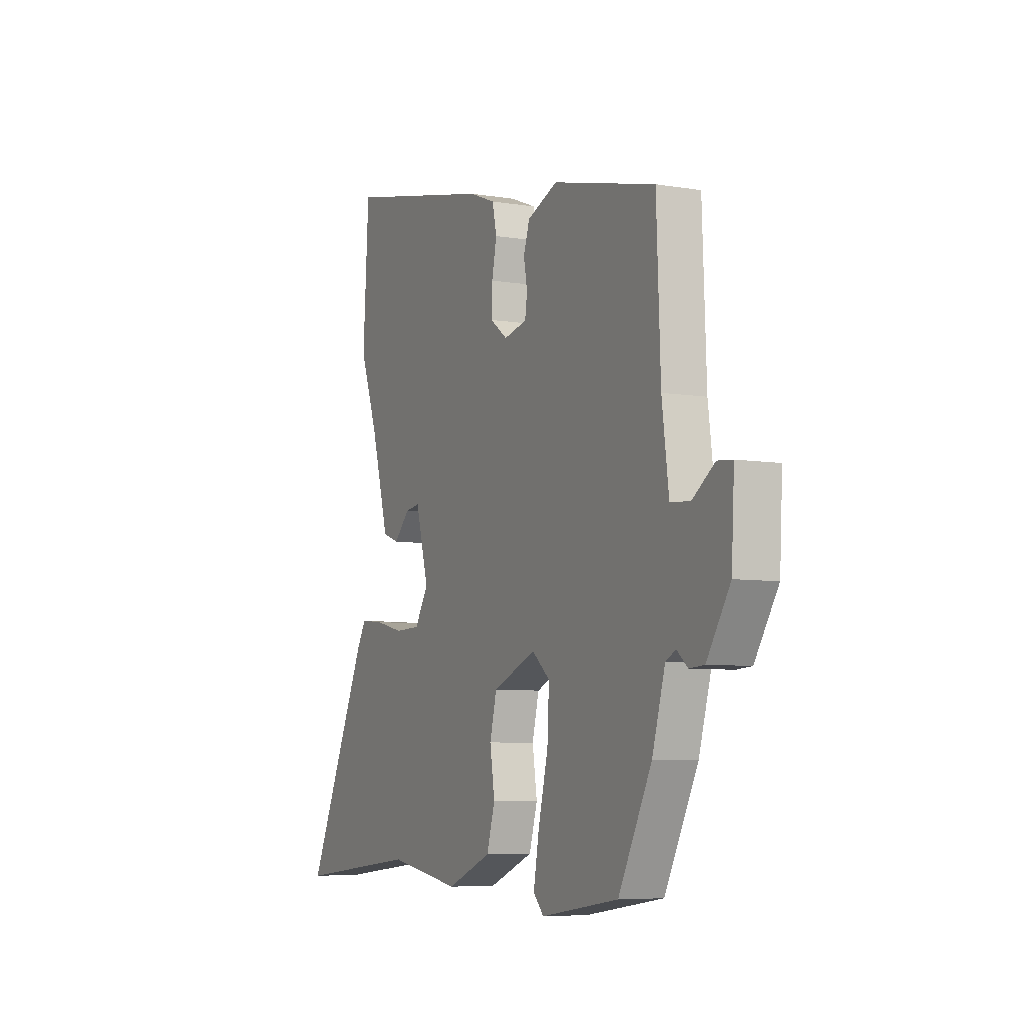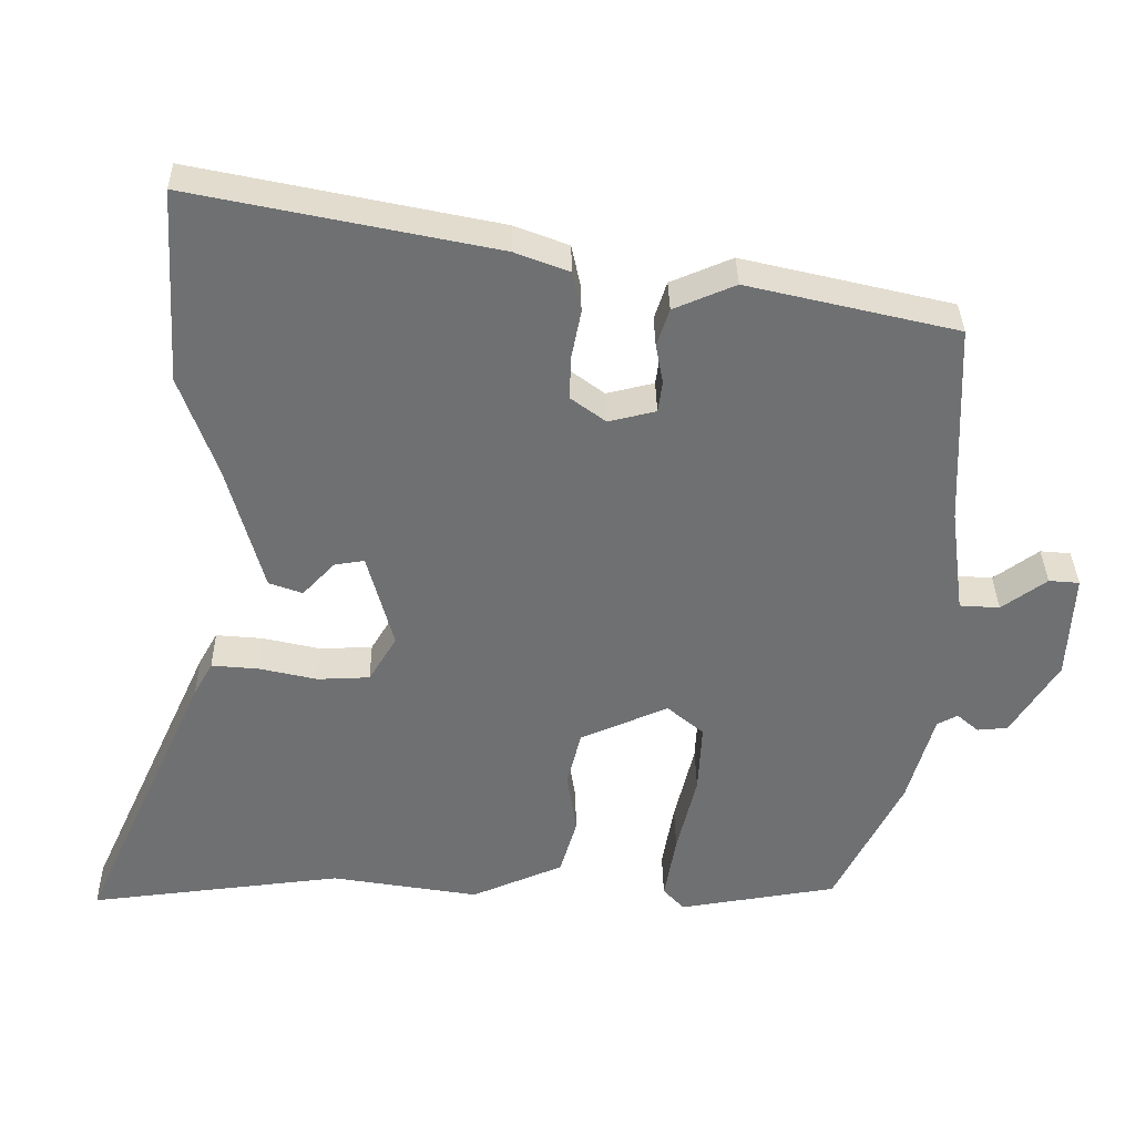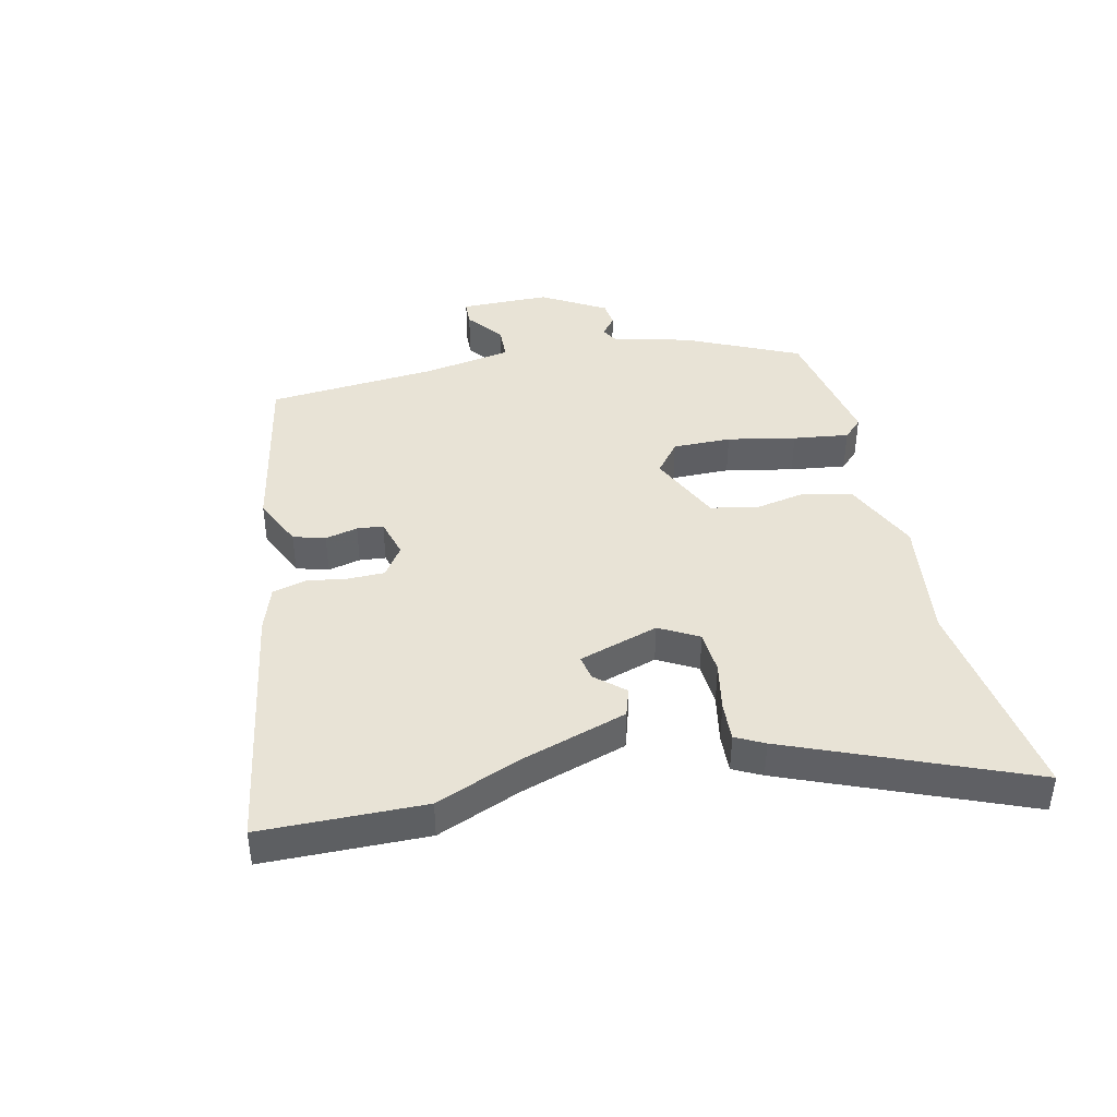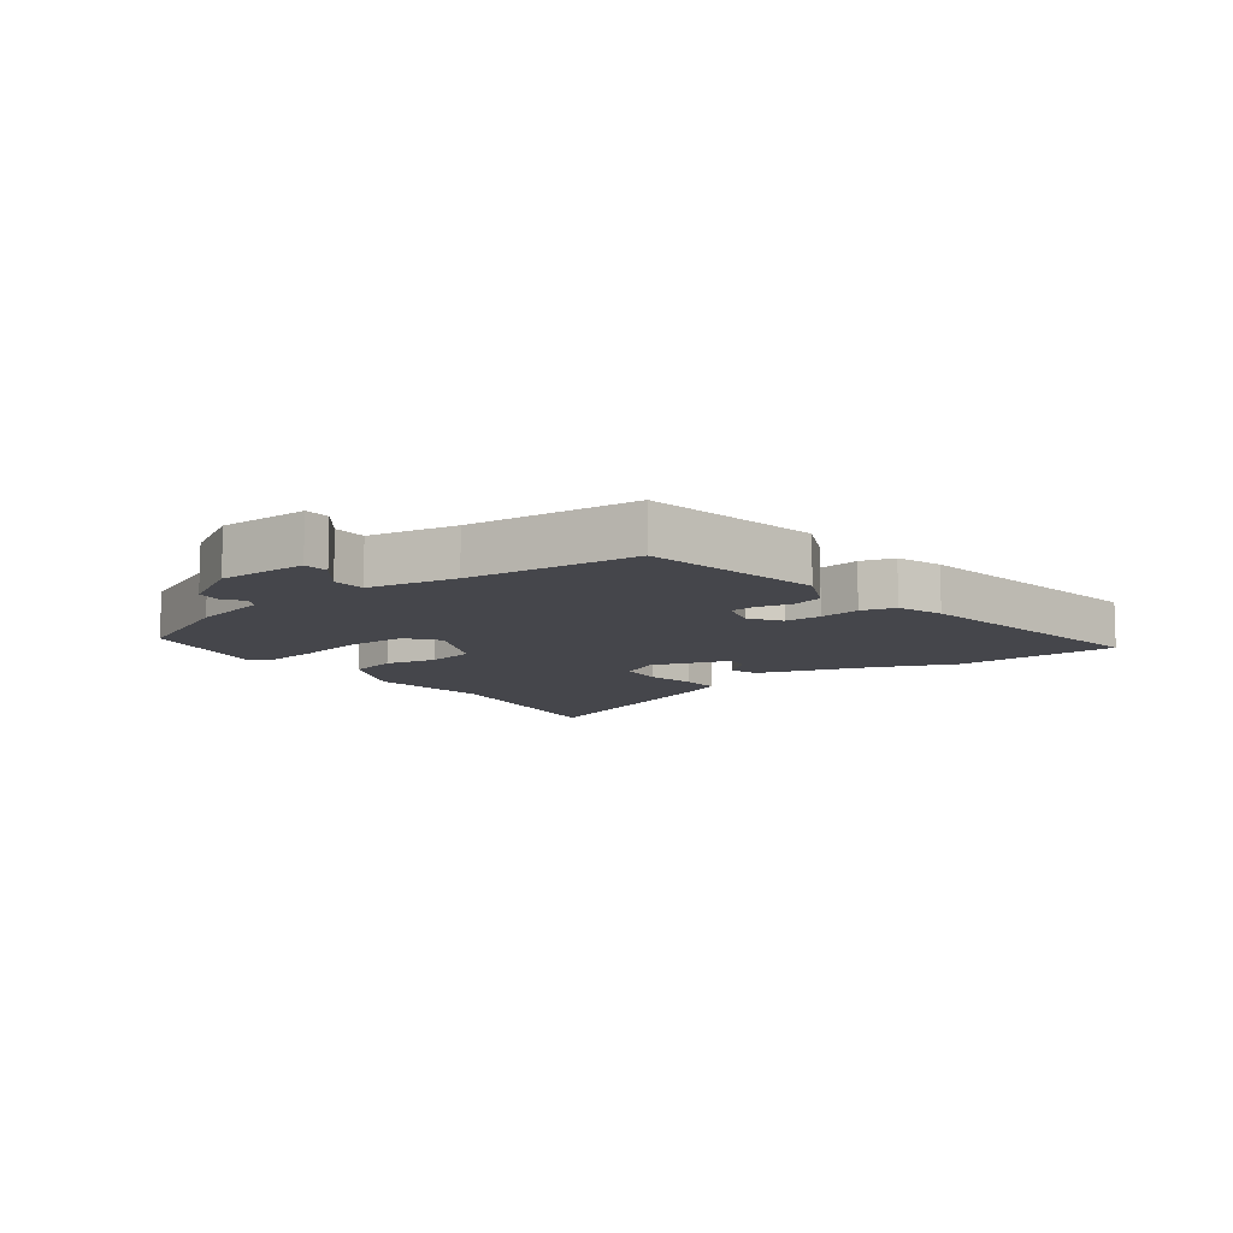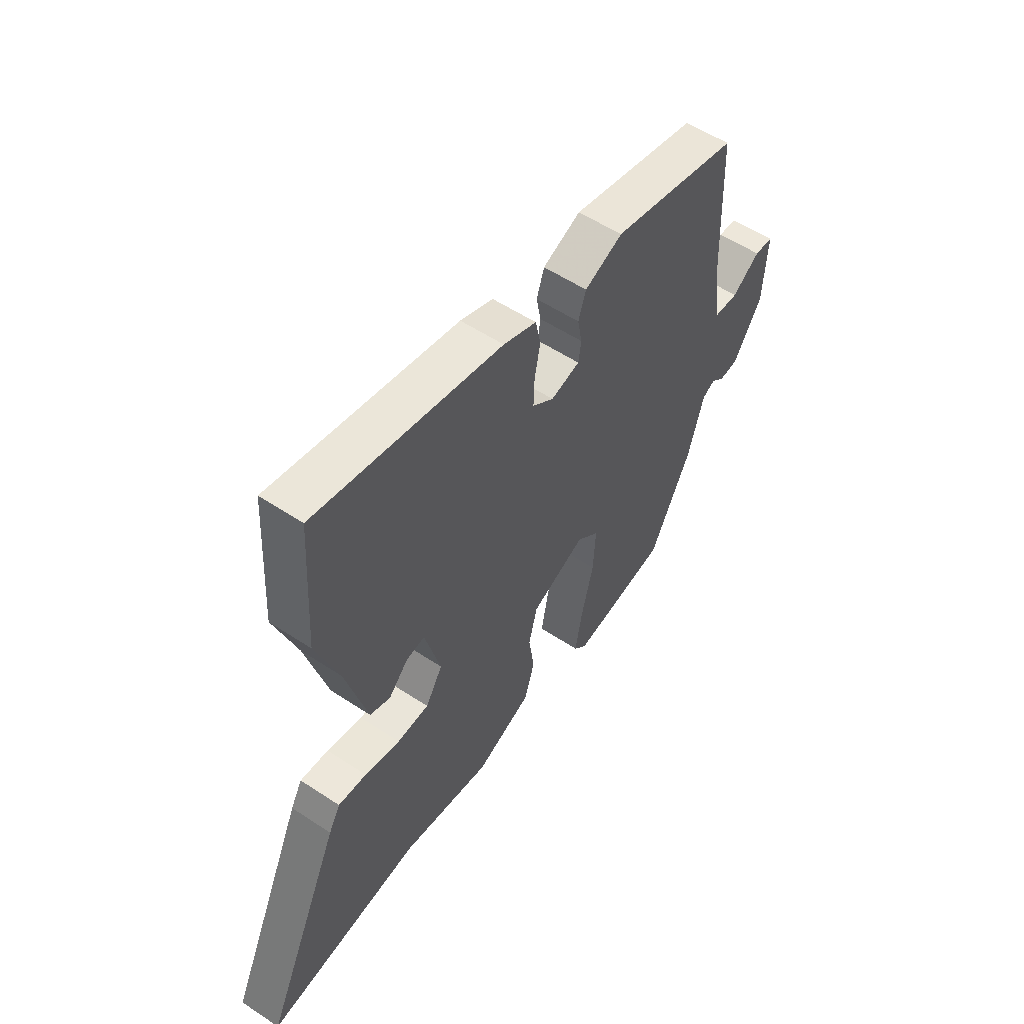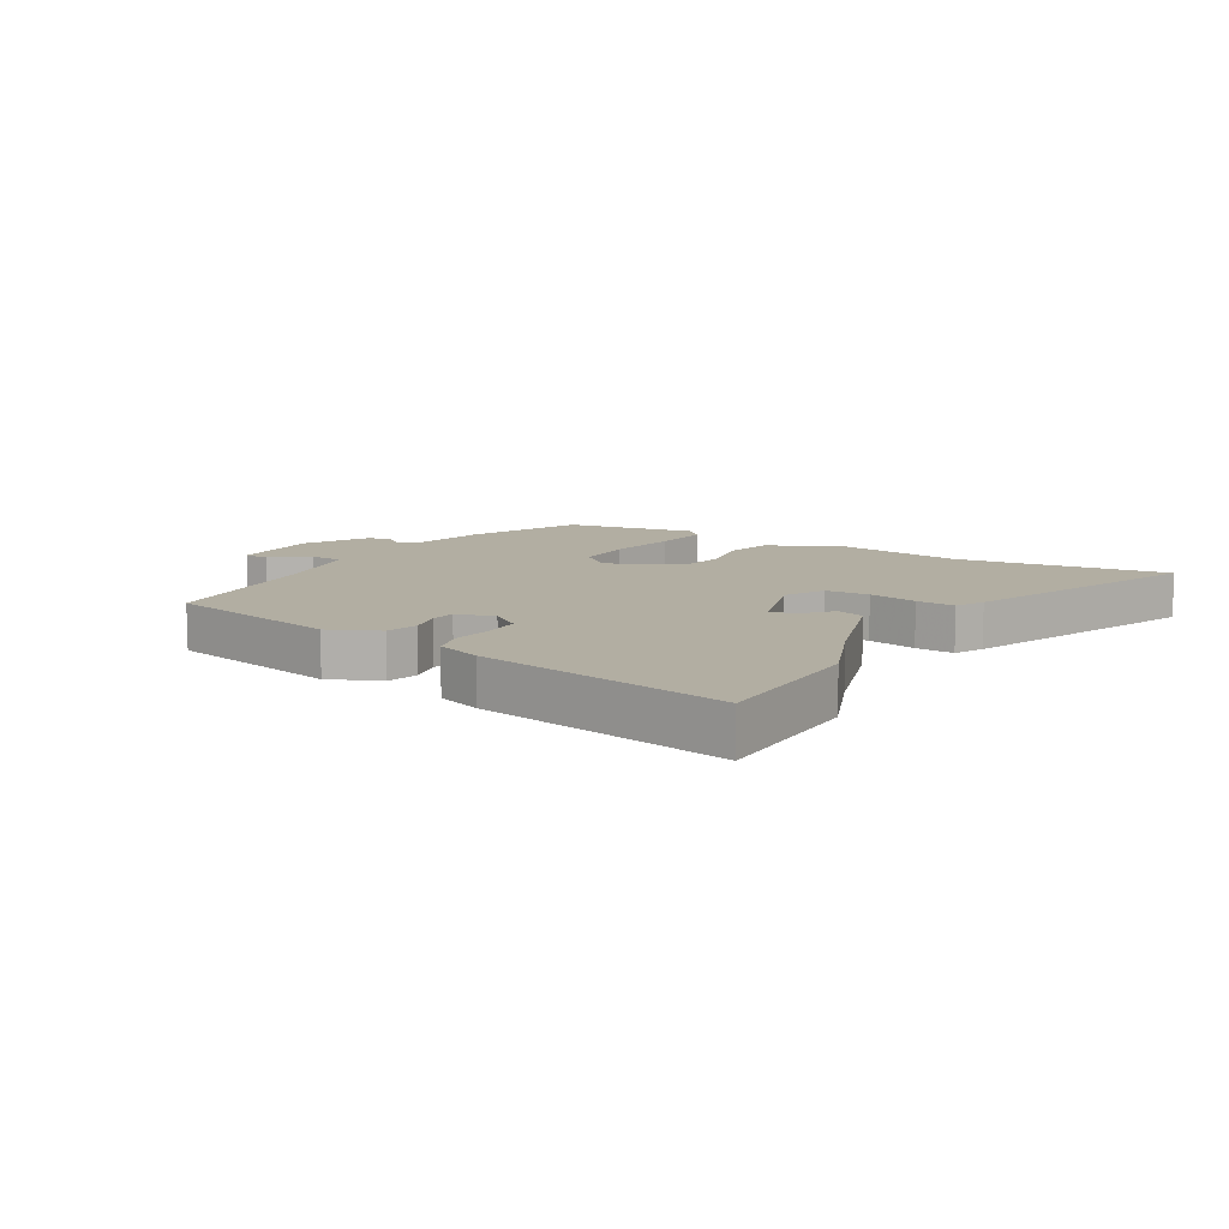
<metadata>
{"format":"obj","ext":"obj","renderer":"f3d","projection":"perspective","resolution":1024,"background":"white","views":[{"elev":-6.6,"azim":-116.2,"up":"+Z"},{"elev":35.1,"azim":179.1,"up":"+Z"},{"elev":41.8,"azim":74.8,"up":"+Y"},{"elev":-10.0,"azim":-56.1,"up":"+Y"},{"elev":55.7,"azim":124.8,"up":"+Z"},{"elev":10.7,"azim":28.6,"up":"+Y"}]}
</metadata>
<code>
v 0.492 0.07 0.632
v 0.508 0.07 0.364
v 0.458 0.07 0.224
v 0.409 0.07 0.046
v 0.363 0.07 0.029
v 0.319 0.07 0.075
v 0.278 0.07 0.081
v 0.242 0.07 -0.052
v 0.28 0.07 -0.115
v 0.352 0.07 -0.117
v 0.432 0.07 -0.098
v 0.496 0.07 -0.092
v 0.522 0.07 -0.138
v 0.697 0.07 -0.521
v 0.347 0.07 -0.483
v 0.144 0.07 -0.518
v 0.018 0.07 -0.466
v -0.005 0.07 -0.388
v 0.008 0.07 -0.302
v -0.011 0.07 -0.225
v -0.132 0.07 -0.174
v -0.182 0.07 -0.217
v -0.177 0.07 -0.313
v -0.15 0.07 -0.424
v -0.134 0.07 -0.515
v -0.163 0.07 -0.547
v -0.381 0.07 -0.514
v -0.474 0.07 -0.332
v -0.51 0.07 -0.207
v -0.538 0.07 -0.192
v -0.568 0.07 -0.218
v -0.61 0.07 -0.215
v -0.675 0.07 -0.113
v -0.683 0.07 0.034
v -0.641 0.07 0.038
v -0.579 0.07 -0.006
v -0.524 0.07 -0.002
v -0.505 0.07 0.144
v -0.494 0.07 0.425
v -0.206 0.07 0.495
v -0.121 0.07 0.46
v -0.104 0.07 0.408
v -0.114 0.07 0.354
v -0.108 0.07 0.311
v -0.043 0.07 0.296
v 0.005 0.07 0.332
v 0.003 0.07 0.392
v -0.01 0.07 0.458
v 0.002 0.07 0.514
v 0.076 0.07 0.543
v 0.492 0 0.632
v 0.508 0 0.364
v 0.458 0 0.224
v 0.409 0 0.046
v 0.363 0 0.029
v 0.319 0 0.075
v 0.278 0 0.081
v 0.242 0 -0.052
v 0.28 0 -0.115
v 0.352 0 -0.117
v 0.432 0 -0.098
v 0.496 0 -0.092
v 0.522 0 -0.138
v 0.697 0 -0.521
v 0.347 0 -0.483
v 0.144 0 -0.518
v 0.018 0 -0.466
v -0.005 0 -0.388
v 0.008 0 -0.302
v -0.011 0 -0.225
v -0.132 0 -0.174
v -0.182 0 -0.217
v -0.177 0 -0.313
v -0.15 0 -0.424
v -0.134 0 -0.515
v -0.163 0 -0.547
v -0.381 0 -0.514
v -0.474 0 -0.332
v -0.51 0 -0.207
v -0.538 0 -0.192
v -0.568 0 -0.218
v -0.61 0 -0.215
v -0.675 0 -0.113
v -0.683 0 0.034
v -0.641 0 0.038
v -0.579 0 -0.006
v -0.524 0 -0.002
v -0.505 0 0.144
v -0.494 0 0.425
v -0.206 0 0.495
v -0.121 0 0.46
v -0.104 0 0.408
v -0.114 0 0.354
v -0.108 0 0.311
v -0.043 0 0.296
v 0.005 0 0.332
v 0.003 0 0.392
v -0.01 0 0.458
v 0.002 0 0.514
v 0.076 0 0.543
f 1 2 3
f 50 1 3
f 49 50 3
f 48 49 3
f 47 48 3
f 46 47 3 4
f 45 46 4
f 44 45 4
f 41 42 43
f 40 41 43
f 39 40 43
f 38 39 43
f 37 38 43 44
f 34 35 36
f 33 34 36
f 32 33 36
f 31 32 36
f 30 31 36
f 29 30 36 37
f 28 29 37
f 27 28 37
f 26 27 37
f 25 26 37
f 24 25 37
f 23 24 37
f 22 23 37
f 21 22 37 44
f 17 18 19
f 16 17 19
f 15 16 19
f 15 19 20
f 14 15 20
f 13 14 20
f 12 13 20
f 11 12 20
f 10 11 20
f 9 10 20 21
f 4 5 6
f 44 4 6
f 44 6 7
f 8 9 21 44
f 7 8 44
f 53 52 51
f 53 51 100
f 53 100 99
f 53 99 98
f 53 98 97
f 54 53 97 96
f 54 96 95
f 54 95 94
f 93 92 91
f 93 91 90
f 93 90 89
f 93 89 88
f 94 93 88 87
f 86 85 84
f 86 84 83
f 86 83 82
f 86 82 81
f 86 81 80
f 87 86 80 79
f 87 79 78
f 87 78 77
f 87 77 76
f 87 76 75
f 87 75 74
f 87 74 73
f 87 73 72
f 94 87 72 71
f 69 68 67
f 69 67 66
f 69 66 65
f 70 69 65
f 70 65 64
f 70 64 63
f 70 63 62
f 70 62 61
f 70 61 60
f 71 70 60 59
f 56 55 54
f 56 54 94
f 57 56 94
f 94 71 59 58
f 94 58 57
f 1 51 52 2
f 2 52 53 3
f 3 53 54 4
f 4 54 55 5
f 5 55 56 6
f 6 56 57 7
f 7 57 58 8
f 8 58 59 9
f 9 59 60 10
f 10 60 61 11
f 11 61 62 12
f 12 62 63 13
f 13 63 64 14
f 14 64 65 15
f 15 65 66 16
f 16 66 67 17
f 17 67 68 18
f 18 68 69 19
f 19 69 70 20
f 20 70 71 21
f 21 71 72 22
f 22 72 73 23
f 23 73 74 24
f 24 74 75 25
f 25 75 76 26
f 26 76 77 27
f 27 77 78 28
f 28 78 79 29
f 29 79 80 30
f 30 80 81 31
f 31 81 82 32
f 32 82 83 33
f 33 83 84 34
f 34 84 85 35
f 35 85 86 36
f 36 86 87 37
f 37 87 88 38
f 38 88 89 39
f 39 89 90 40
f 40 90 91 41
f 41 91 92 42
f 42 92 93 43
f 43 93 94 44
f 44 94 95 45
f 45 95 96 46
f 46 96 97 47
f 47 97 98 48
f 48 98 99 49
f 49 99 100 50
f 50 100 51 1

</code>
